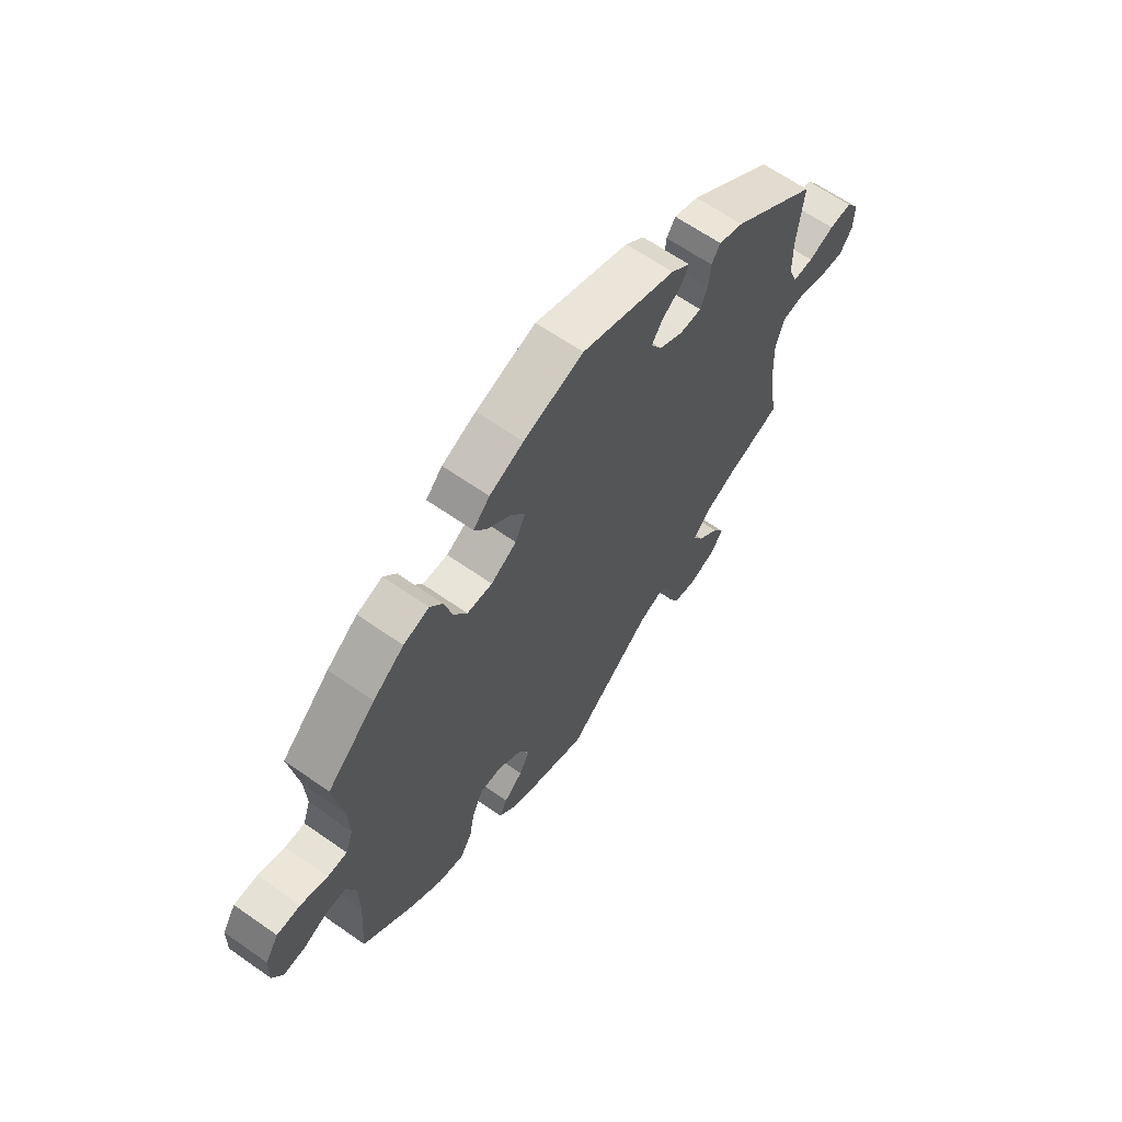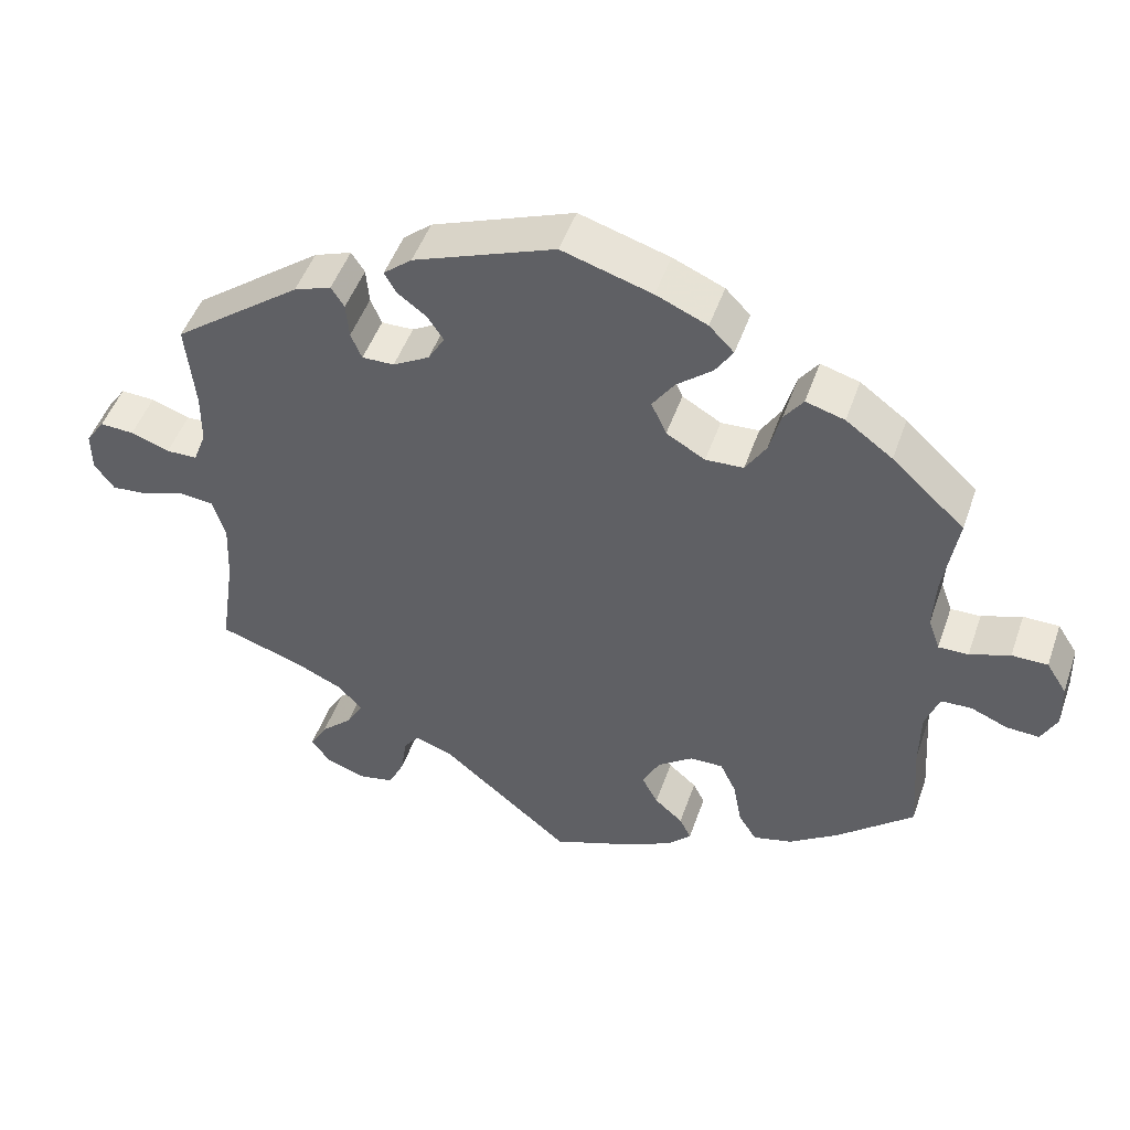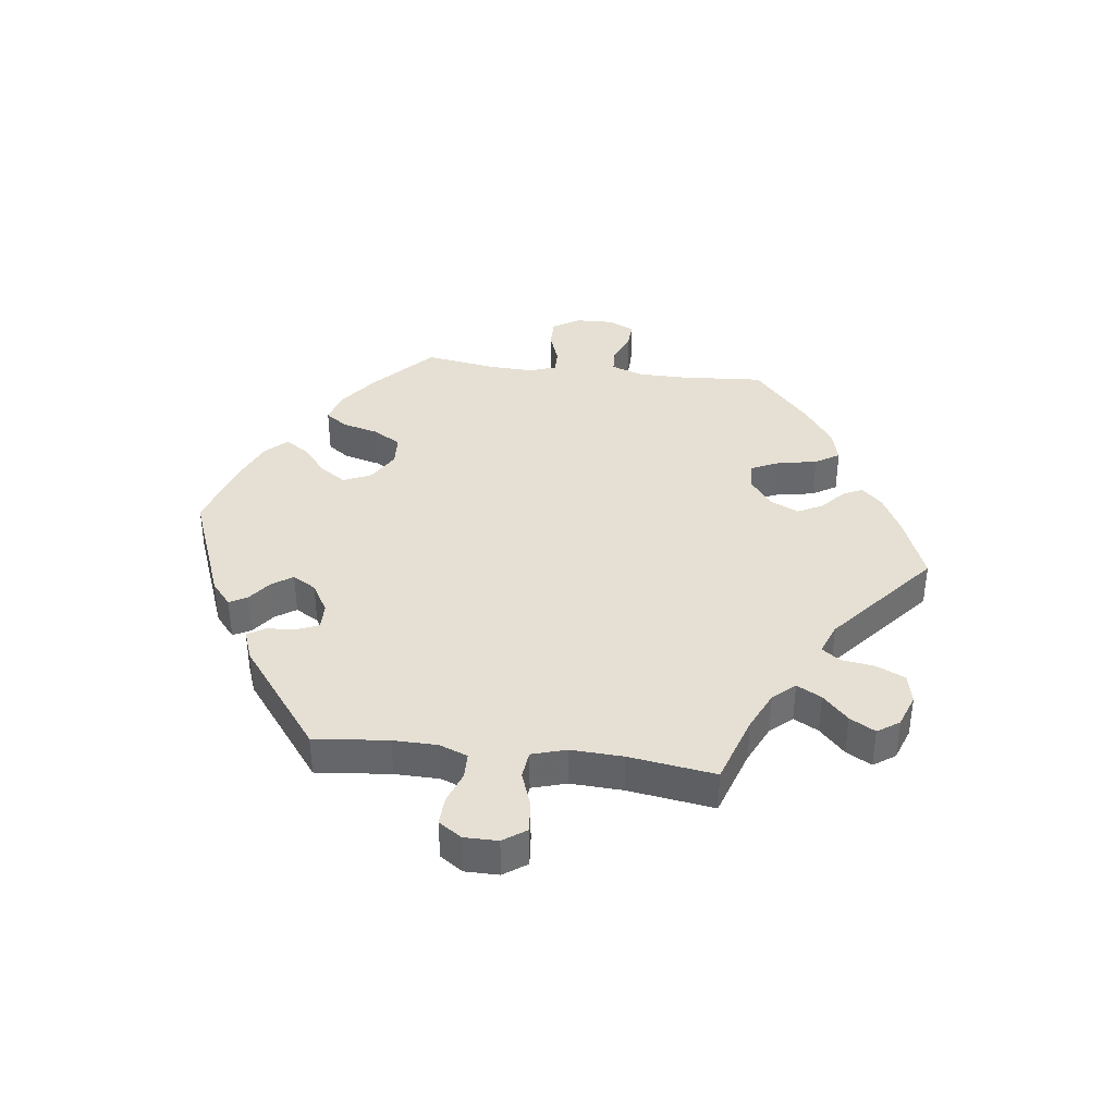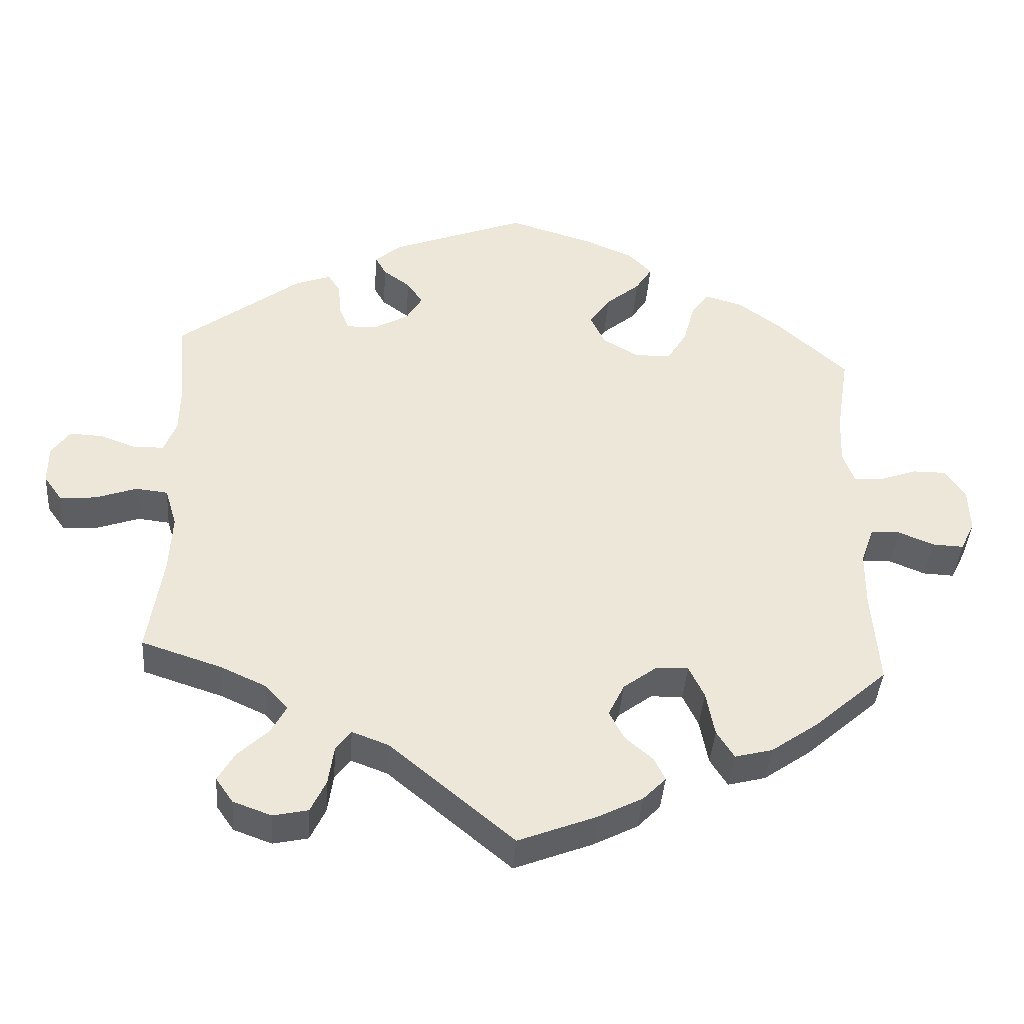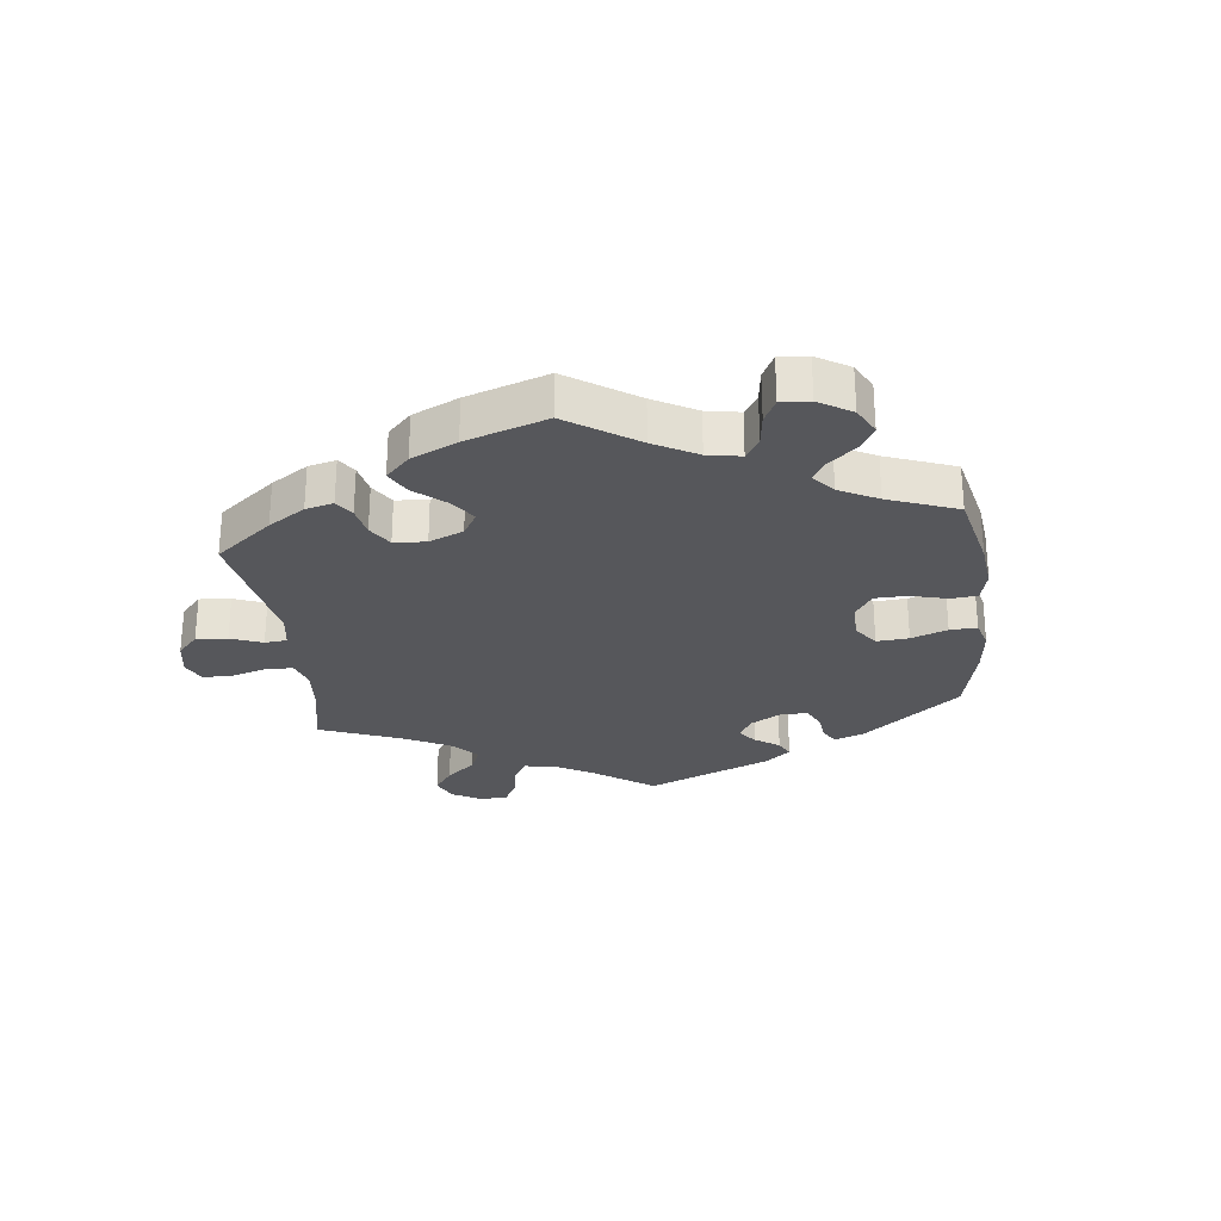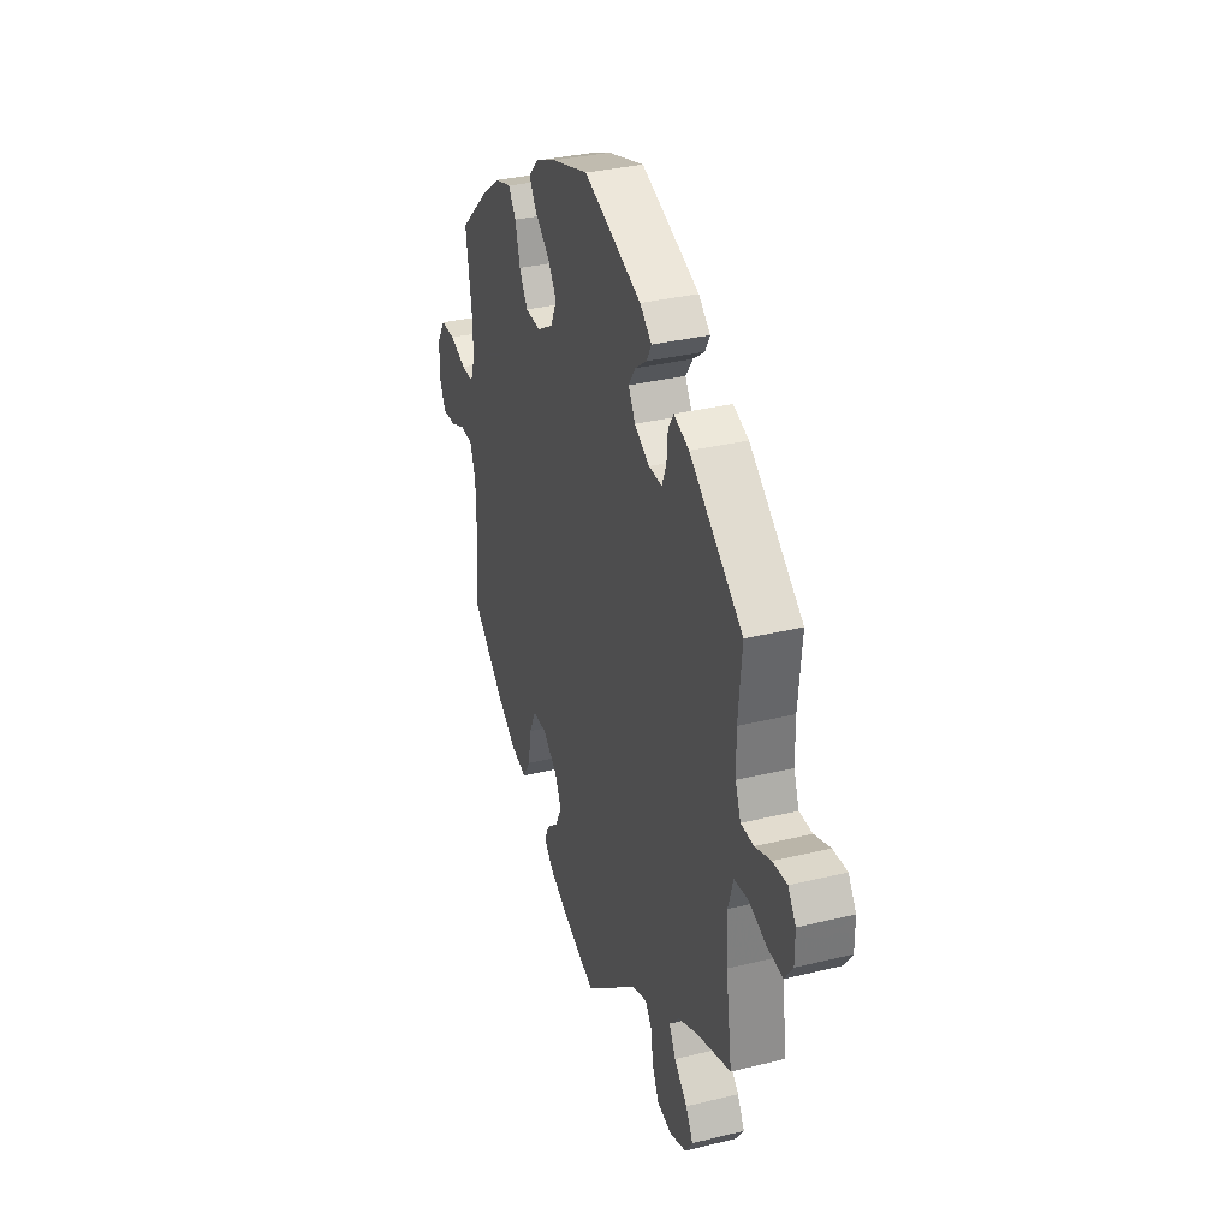
<metadata>
{"format":"obj","ext":"obj","renderer":"f3d","projection":"perspective","resolution":1024,"background":"white","views":[{"elev":64.3,"azim":-54.8,"up":"+Z"},{"elev":48.9,"azim":-161.0,"up":"+Z"},{"elev":37.9,"azim":97.2,"up":"+Y"},{"elev":-40.8,"azim":175.9,"up":"+Z"},{"elev":-27.3,"azim":-113.0,"up":"+Y"},{"elev":33.3,"azim":71.4,"up":"+Z"}]}
</metadata>
<code>
v 0.309 0.07 0.464
v 0.537 0.07 -0.31
v 0.155 0.07 0.42
v -0.363 0.07 -0.452
v 0.413 0.07 -0.539
v -0.531 0.07 0.072
v 0.36 0.07 0.445
v -0.528 0.07 -0.09
v -0.627 0.07 0.093
v 0.178 0.07 0.454
v -0.198 0.07 0.318
v -0.204 0.07 -0.315
v -0.527 0.07 -0.172
v 0.178 0.07 0.381
v -0.193 0.07 -0.476
v -0.515 0.07 0.117
v 0.283 0.07 -0.584
v 0.217 0.07 0.483
v 0.233 0.07 0.512
v -0.25 0.07 0.321
v -0.706 0.07 -0.015
v -0 0.07 0.62
v 0.345 0.07 -0.455
v -0.124 0.07 0.395
v 0.389 0.07 -0.497
v -0.284 0.07 -0.426
v -0.518 0.07 0.189
v -0.176 0.07 -0.543
v 0.537 0.07 0.31
v 0.529 0.07 -0.024
v 0.526 0.07 0.114
v 0.228 0.07 0.352
v -0.589 0.07 -0.035
v 0.686 0.07 -0.045
v -0.154 0.07 -0.442
v 0.713 0.07 -0.007
v -0.537 0.07 0.31
v -0.309 0.07 -0.466
v -0.685 0.07 -0.058
v -0.272 0.07 -0.361
v 0.587 0.07 0.066
v 0.178 0.07 -0.471
v -0.294 0.07 0.428
v -0.373 0.07 0.449
v -0.64 0.07 -0.056
v -0.572 0.07 0.073
v 0.575 0.07 -0.019
v 0.323 0.07 -0.414
v 0.356 0.07 -0.378
v -0.437 0.07 0.402
v 0.512 0.07 -0.081
v 0.231 0.07 -0.451
v 0.253 0.07 -0.481
v 0.634 0.07 -0.04
v -0.278 0.07 0.367
v 0.194 0.07 0.545
v -0.704 0.07 0.049
v -0.676 0.07 0.093
v 0.287 0.07 0.387
v -0.155 0.07 -0.352
v -0.431 0.07 -0.404
v -0.154 0.07 0.439
v -0.32 0.07 0.464
v -0.227 0.07 0.518
v -0.547 0.07 -0.037
v 0.687 0.07 0.087
v -0.132 0.07 -0.4
v -0.25 0.07 -0.314
v -0.537 0.07 -0.31
v -0.203 0.07 0.48
v 0.388 0.07 -0.575
v 0.525 0.07 0.187
v 0.713 0.07 0.049
v 0.272 0.07 0.351
v 0.291 0.07 0.436
v 0.516 0.07 -0.167
v -0.112 0.07 -0.576
v 0.421 0.07 -0.348
v 0.333 0.07 -0.595
v 0 0.07 -0.62
v 0.544 0.07 0.067
v 0.261 0.07 -0.537
v -0.193 0.07 0.553
v -0.209 0.07 -0.509
v 0.64 0.07 0.085
v -0.145 0.07 0.349
v -0.123 0.07 0.583
v 0.309 -0 0.464
v 0.537 -0 -0.31
v 0.155 -0 0.42
v -0.363 -0 -0.452
v 0.413 -0 -0.539
v -0.531 -0 0.072
v 0.36 -0 0.445
v -0.528 -0 -0.09
v -0.627 -0 0.093
v 0.178 -0 0.454
v -0.198 -0 0.318
v -0.204 -0 -0.315
v -0.527 -0 -0.172
v 0.178 -0 0.381
v -0.193 -0 -0.476
v -0.515 -0 0.117
v 0.283 -0 -0.584
v 0.217 -0 0.483
v 0.233 -0 0.512
v -0.25 -0 0.321
v -0.706 -0 -0.015
v -0 -0 0.62
v 0.345 -0 -0.455
v -0.124 -0 0.395
v 0.389 -0 -0.497
v -0.284 -0 -0.426
v -0.518 -0 0.189
v -0.176 -0 -0.543
v 0.537 -0 0.31
v 0.529 -0 -0.024
v 0.526 -0 0.114
v 0.228 -0 0.352
v -0.589 -0 -0.035
v 0.686 -0 -0.045
v -0.154 -0 -0.442
v 0.713 -0 -0.007
v -0.537 -0 0.31
v -0.309 -0 -0.466
v -0.685 -0 -0.058
v -0.272 -0 -0.361
v 0.587 -0 0.066
v 0.178 -0 -0.471
v -0.294 -0 0.428
v -0.373 -0 0.449
v -0.64 -0 -0.056
v -0.572 -0 0.073
v 0.575 -0 -0.019
v 0.323 -0 -0.414
v 0.356 -0 -0.378
v -0.437 -0 0.402
v 0.512 -0 -0.081
v 0.231 -0 -0.451
v 0.253 -0 -0.481
v 0.634 -0 -0.04
v -0.278 -0 0.367
v 0.194 -0 0.545
v -0.704 -0 0.049
v -0.676 -0 0.093
v 0.287 -0 0.387
v -0.155 -0 -0.352
v -0.431 -0 -0.404
v -0.154 -0 0.439
v -0.32 -0 0.464
v -0.227 -0 0.518
v -0.547 -0 -0.037
v 0.687 -0 0.087
v -0.132 -0 -0.4
v -0.25 -0 -0.314
v -0.537 -0 -0.31
v -0.203 -0 0.48
v 0.388 -0 -0.575
v 0.525 -0 0.187
v 0.713 -0 0.049
v 0.272 -0 0.351
v 0.291 -0 0.436
v 0.516 -0 -0.167
v -0.112 -0 -0.576
v 0.421 -0 -0.348
v 0.333 -0 -0.595
v 0 -0 -0.62
v 0.544 -0 0.067
v 0.261 -0 -0.537
v -0.193 -0 0.553
v -0.209 -0 -0.509
v 0.64 -0 0.085
v -0.145 -0 0.349
v -0.123 -0 0.583
f 42 80 77 28
f 52 42 28 84
f 79 17 82 53
f 5 71 79 53
f 23 25 5 53
f 48 23 53 52
f 49 48 52 84
f 76 2 78
f 51 76 78 49
f 30 51 49 84
f 36 34 54 47
f 66 73 36 47
f 41 85 66 47
f 81 41 47 30
f 31 81 30 84
f 1 7 29 72
f 59 75 1 72
f 74 59 72 31
f 32 74 31
f 14 32 31
f 56 19 18 10
f 56 10 3
f 22 56 3
f 87 22 3 14
f 62 70 64 83
f 24 62 83 87
f 44 63 43 55
f 44 55 20
f 27 37 50 44
f 16 27 44 20
f 6 16 20 11
f 57 58 9 46
f 57 46 6
f 21 57 6
f 33 45 39 21
f 65 33 21 6
f 8 65 6 11
f 4 61 69 13
f 40 26 38 4
f 68 40 4 13
f 12 68 13 8
f 31 84 15 35
f 31 35 67
f 24 87 14 31
f 86 24 31 67
f 12 8 11 86
f 60 12 86
f 67 60 86
f 115 164 167 129
f 171 115 129 139
f 140 169 104 166
f 140 166 158 92
f 140 92 112 110
f 139 140 110 135
f 171 139 135 136
f 165 89 163
f 136 165 163 138
f 171 136 138 117
f 134 141 121 123
f 134 123 160 153
f 134 153 172 128
f 117 134 128 168
f 171 117 168 118
f 159 116 94 88
f 159 88 162 146
f 118 159 146 161
f 118 161 119
f 118 119 101
f 97 105 106 143
f 90 97 143
f 90 143 109
f 101 90 109 174
f 170 151 157 149
f 174 170 149 111
f 142 130 150 131
f 107 142 131
f 131 137 124 114
f 107 131 114 103
f 98 107 103 93
f 133 96 145 144
f 93 133 144
f 93 144 108
f 108 126 132 120
f 93 108 120 152
f 98 93 152 95
f 100 156 148 91
f 91 125 113 127
f 100 91 127 155
f 95 100 155 99
f 122 102 171 118
f 154 122 118
f 118 101 174 111
f 154 118 111 173
f 173 98 95 99
f 173 99 147
f 173 147 154
f 77 164 115 28
f 28 115 171 84
f 84 171 102 15
f 15 102 122 35
f 35 122 154 67
f 67 154 147 60
f 60 147 99 12
f 12 99 155 68
f 68 155 127 40
f 40 127 113 26
f 26 113 125 38
f 38 125 91 4
f 4 91 148 61
f 61 148 156 69
f 69 156 100 13
f 13 100 95 8
f 8 95 152 65
f 65 152 120 33
f 33 120 132 45
f 45 132 126 39
f 39 126 108 21
f 21 108 144 57
f 57 144 145 58
f 58 145 96 9
f 9 96 133 46
f 46 133 93 6
f 6 93 103 16
f 16 103 114 27
f 27 114 124 37
f 37 124 137 50
f 50 137 131 44
f 44 131 150 63
f 63 150 130 43
f 43 130 142 55
f 55 142 107 20
f 20 107 98 11
f 11 98 173 86
f 86 173 111 24
f 24 111 149 62
f 62 149 157 70
f 70 157 151 64
f 64 151 170 83
f 83 170 174 87
f 87 174 109 22
f 22 109 143 56
f 56 143 106 19
f 19 106 105 18
f 18 105 97 10
f 10 97 90 3
f 3 90 101 14
f 14 101 119 32
f 32 119 161 74
f 74 161 146 59
f 59 146 162 75
f 75 162 88 1
f 1 88 94 7
f 7 94 116 29
f 29 116 159 72
f 72 159 118 31
f 31 118 168 81
f 81 168 128 41
f 41 128 172 85
f 85 172 153 66
f 66 153 160 73
f 73 160 123 36
f 36 123 121 34
f 34 121 141 54
f 54 141 134 47
f 47 134 117 30
f 30 117 138 51
f 51 138 163 76
f 76 163 89 2
f 2 89 165 78
f 78 165 136 49
f 49 136 135 48
f 48 135 110 23
f 23 110 112 25
f 25 112 92 5
f 5 92 158 71
f 71 158 166 79
f 79 166 104 17
f 17 104 169 82
f 82 169 140 53
f 53 140 139 52
f 52 139 129 42
f 42 129 167 80
f 80 167 164 77

</code>
